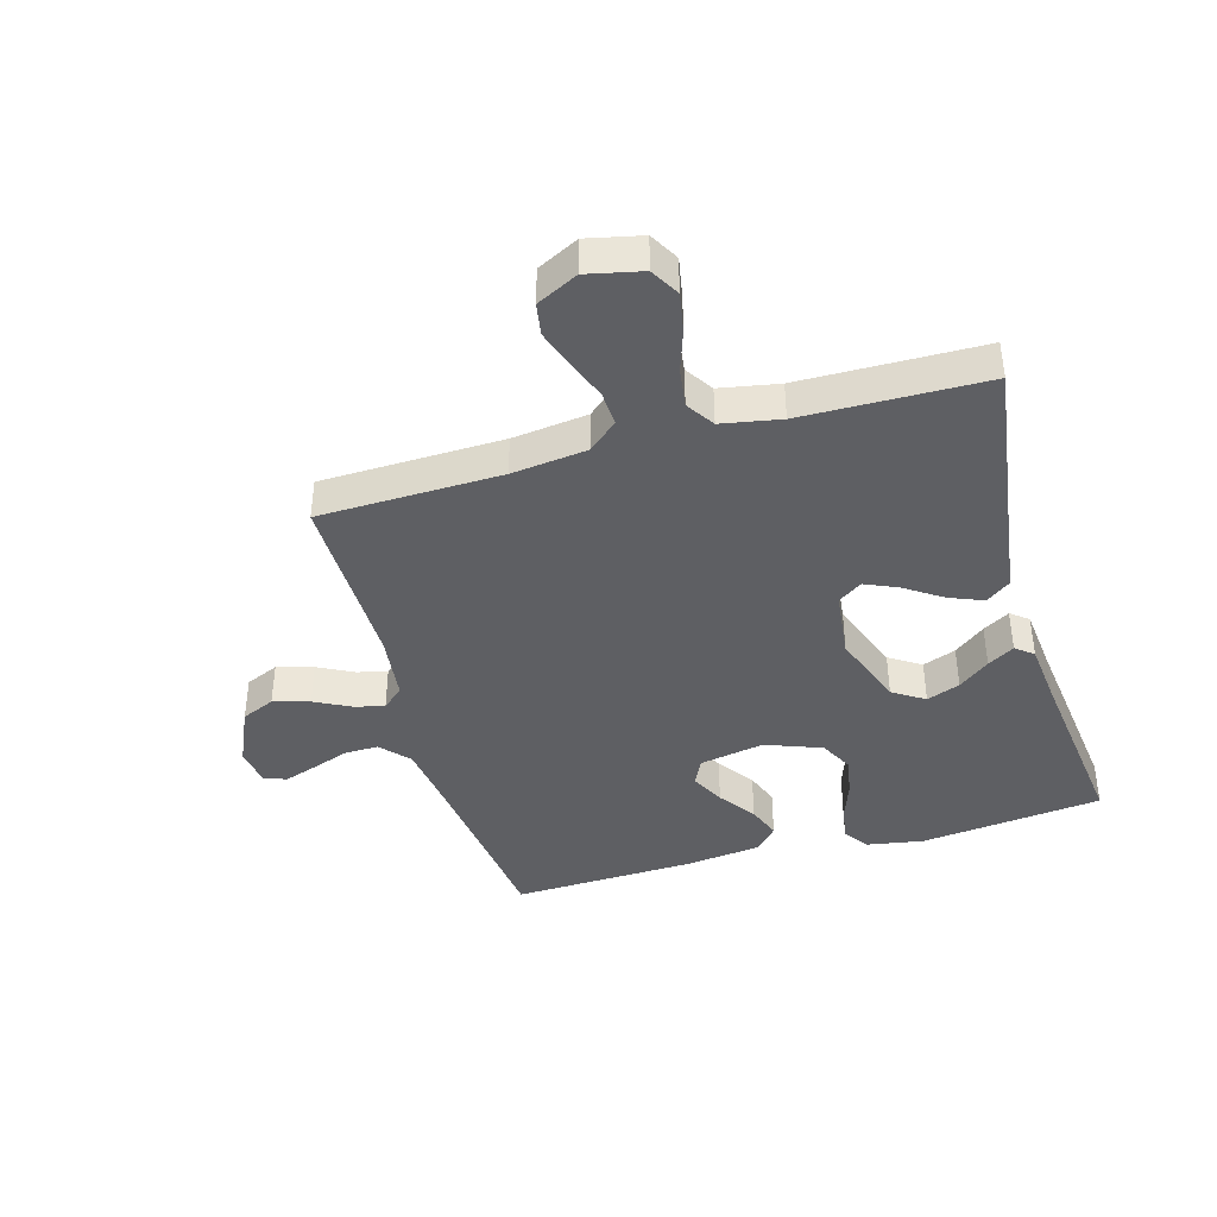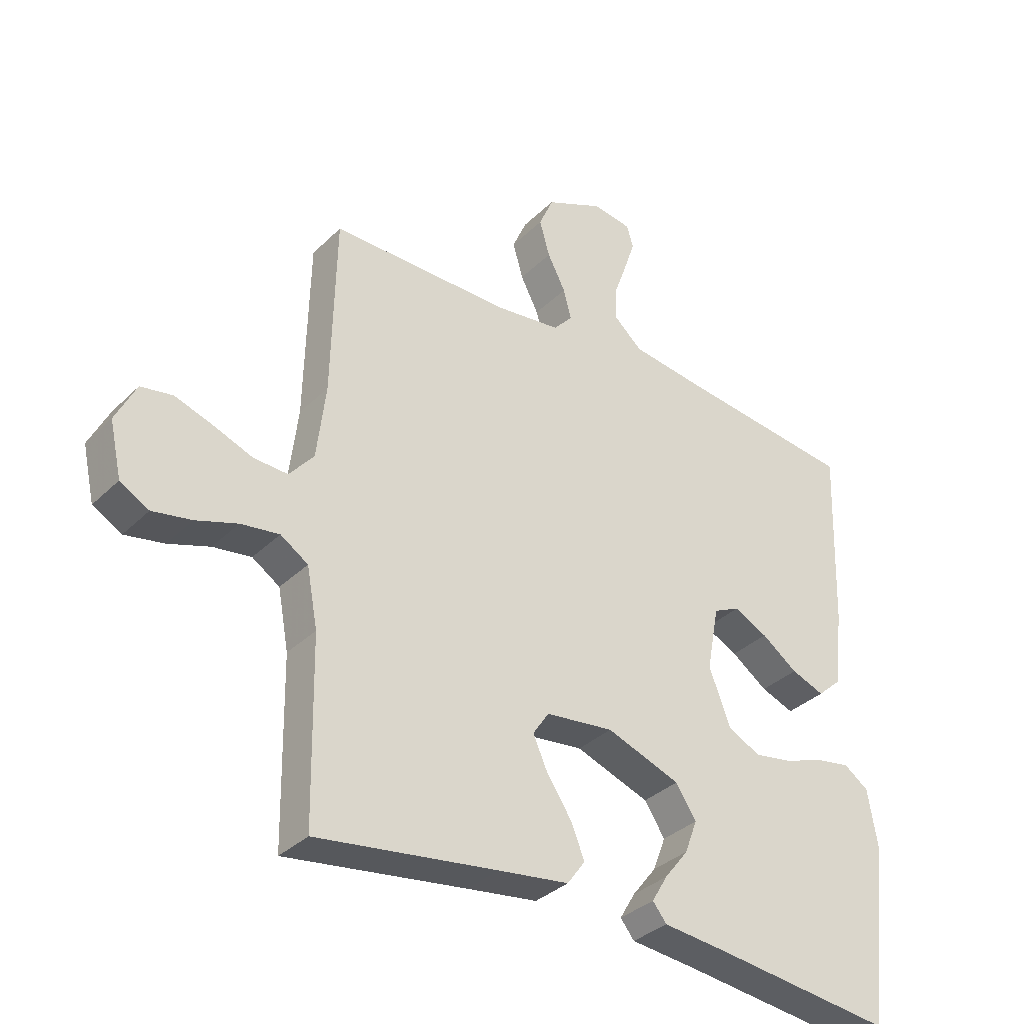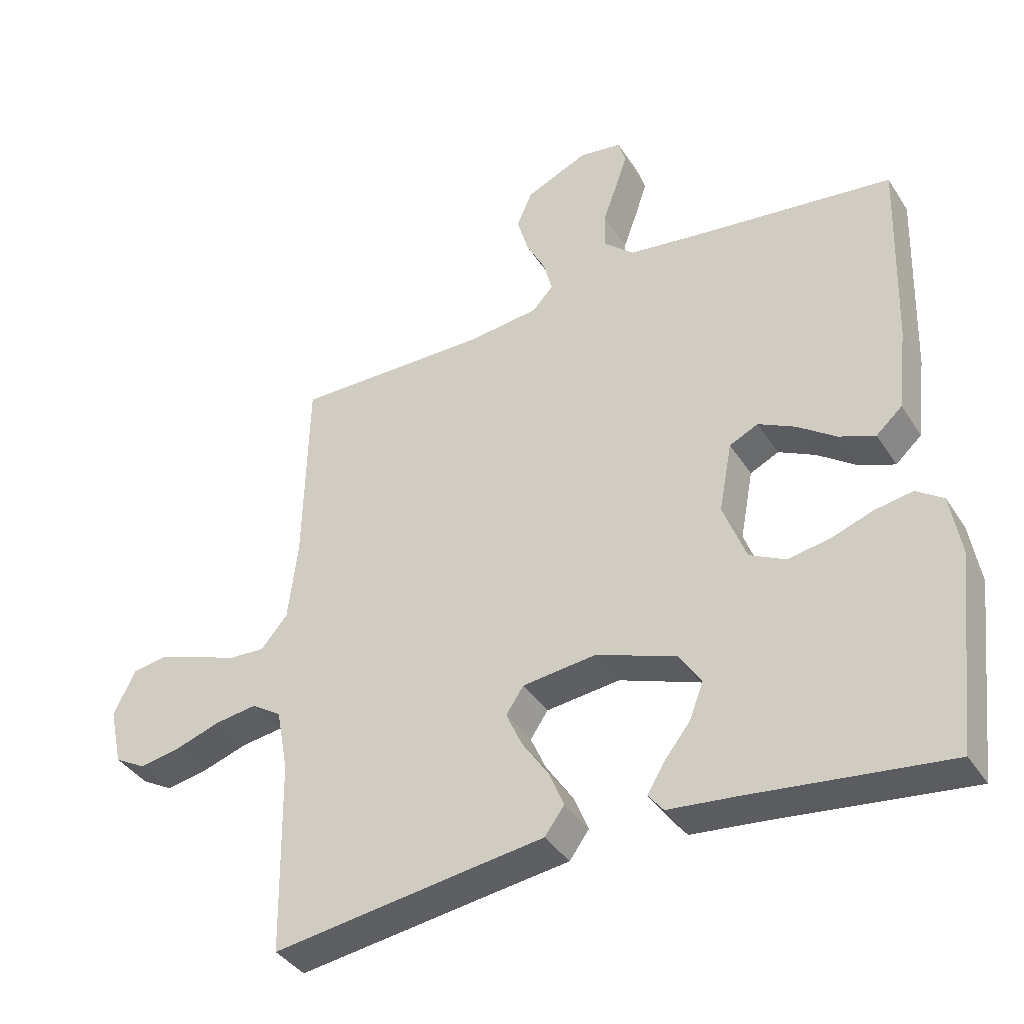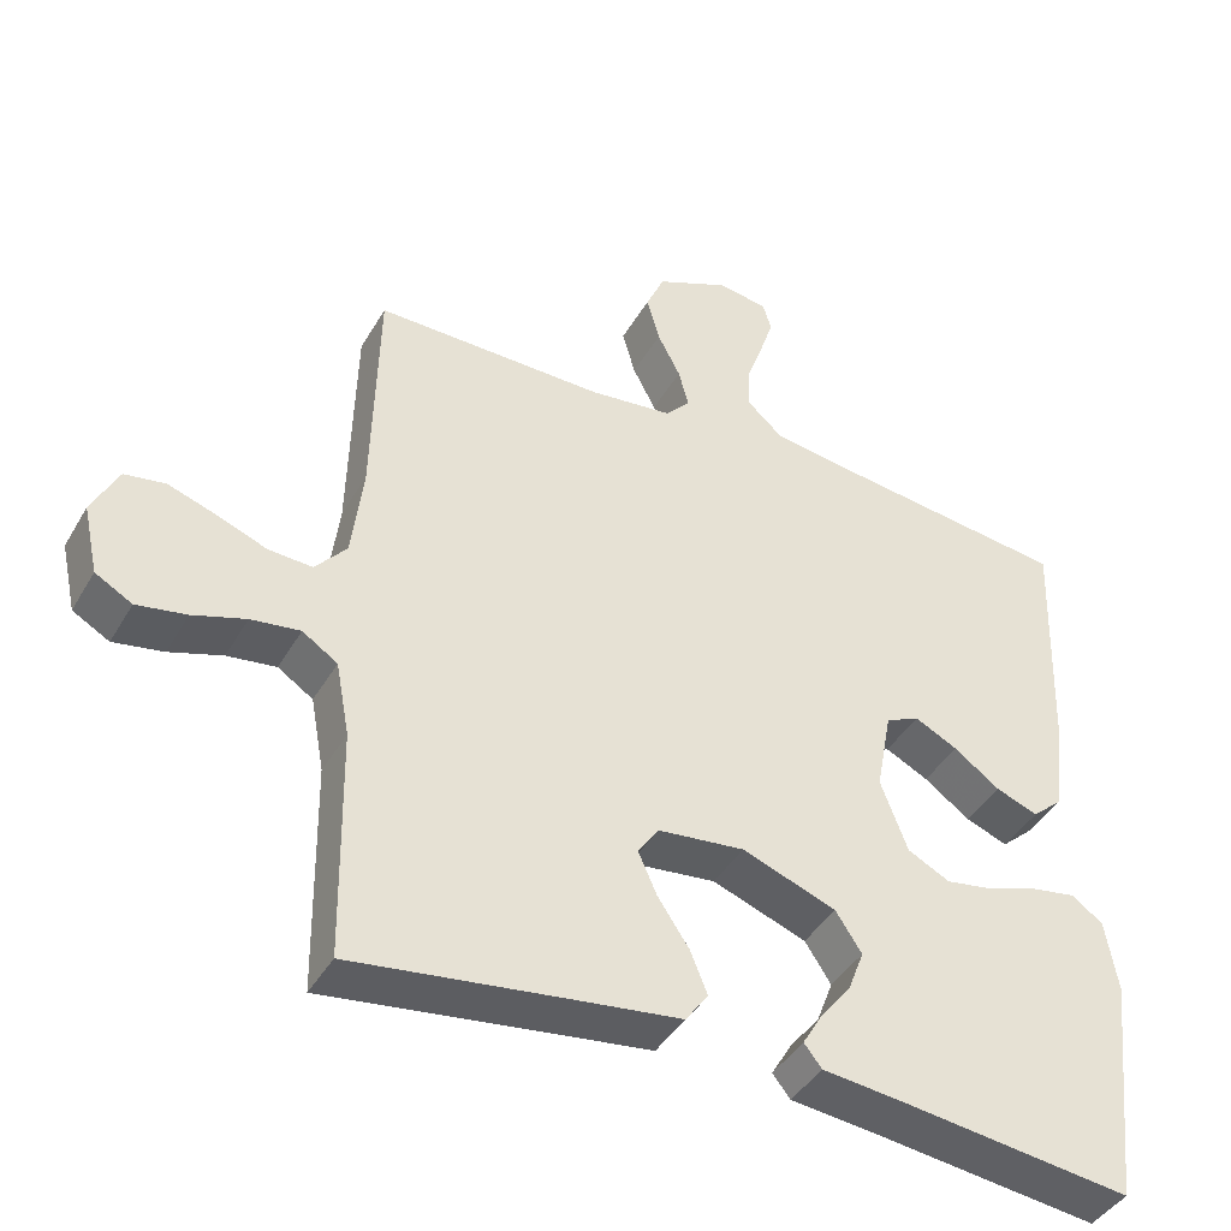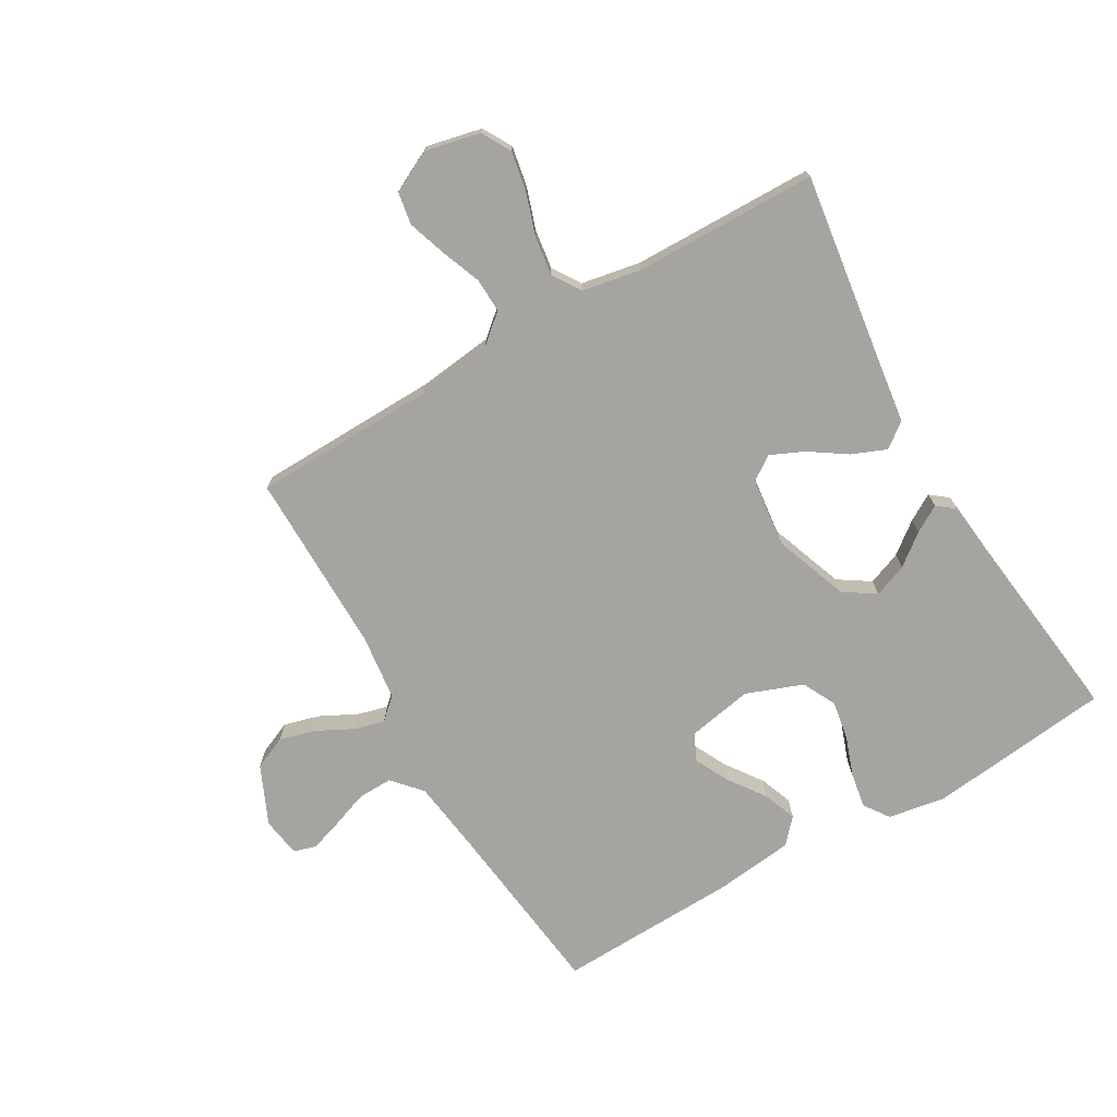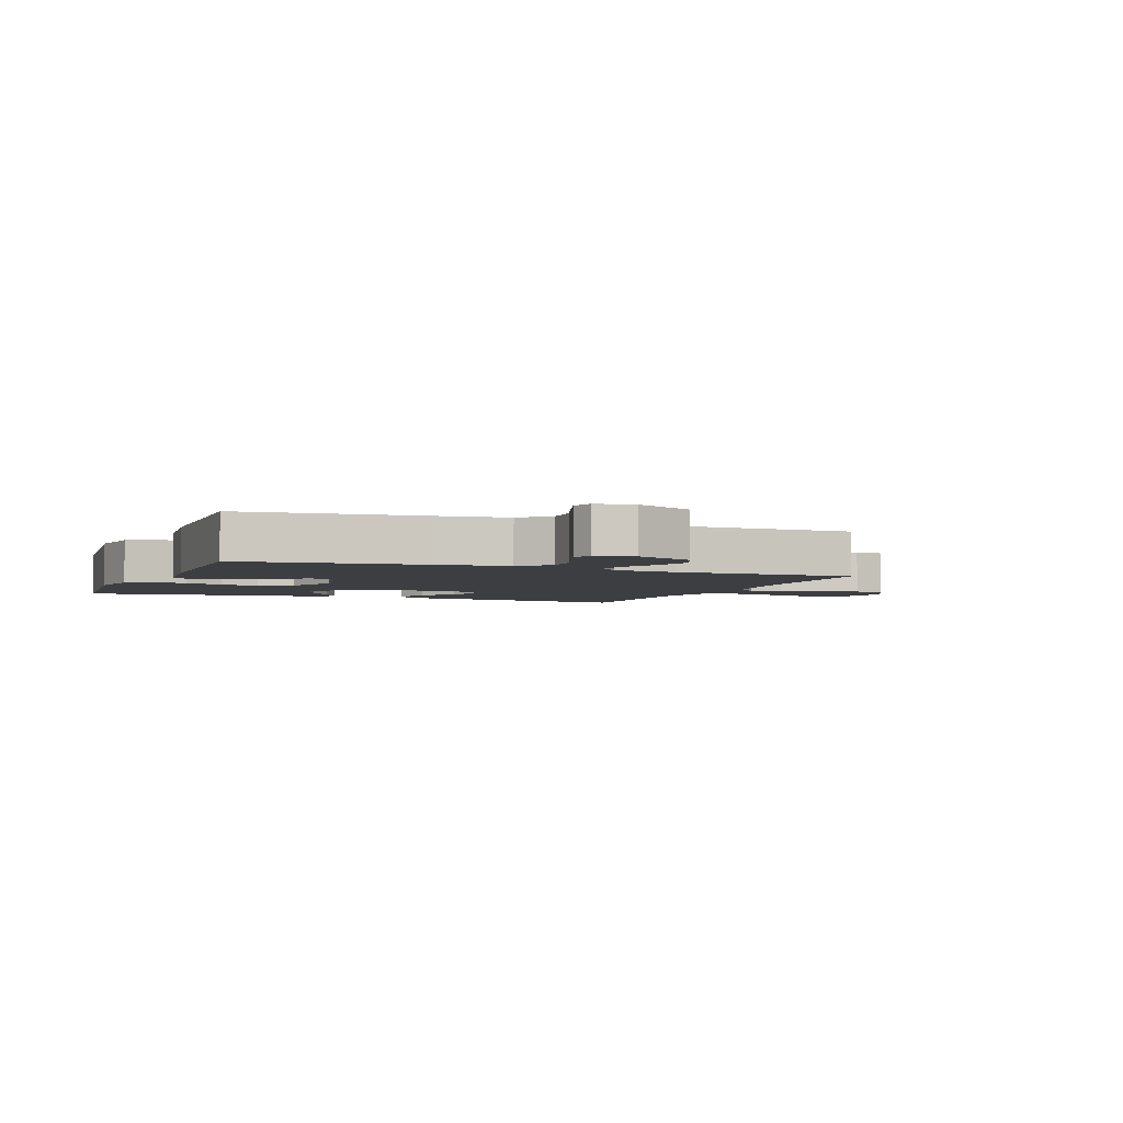
<metadata>
{"format":"obj","ext":"obj","renderer":"f3d","projection":"perspective","resolution":1024,"background":"white","views":[{"elev":-40.7,"azim":106.0,"up":"+Y"},{"elev":-34.2,"azim":142.3,"up":"+Z"},{"elev":-38.6,"azim":-150.8,"up":"+Z"},{"elev":-42.1,"azim":152.0,"up":"+Z"},{"elev":-73.4,"azim":120.1,"up":"+Y"},{"elev":-3.6,"azim":-21.8,"up":"+Y"}]}
</metadata>
<code>
v -0.5 0.07 -0.5
v -0.534 0.07 -0.2
v -0.518 0.07 -0.106
v -0.477 0.07 -0.077
v -0.419 0.07 -0.087
v -0.354 0.07 -0.11
v -0.29 0.07 -0.121
v -0.235 0.07 -0.093
v -0.2 0.07 0
v -0.22 0.07 0.107
v -0.264 0.07 0.128
v -0.32 0.07 0.1
v -0.38 0.07 0.057
v -0.435 0.07 0.036
v -0.475 0.07 0.072
v -0.49 0.07 0.2
v -0.5 0.07 0.5
v -0.2 0.07 0.536
v -0.082 0.07 0.552
v -0.035 0.07 0.594
v -0.036 0.07 0.65
v -0.058 0.07 0.711
v -0.076 0.07 0.765
v -0.065 0.07 0.802
v 0 0.07 0.812
v 0.096 0.07 0.769
v 0.12 0.07 0.714
v 0.103 0.07 0.654
v 0.073 0.07 0.596
v 0.06 0.07 0.546
v 0.092 0.07 0.511
v 0.2 0.07 0.498
v 0.5 0.07 0.5
v 0.507 0.07 0.2
v 0.522 0.07 0.076
v 0.563 0.07 0.028
v 0.62 0.07 0.031
v 0.685 0.07 0.056
v 0.748 0.07 0.077
v 0.801 0.07 0.068
v 0.835 0.07 0
v 0.815 0.07 -0.09
v 0.767 0.07 -0.117
v 0.702 0.07 -0.105
v 0.633 0.07 -0.082
v 0.569 0.07 -0.073
v 0.523 0.07 -0.103
v 0.505 0.07 -0.2
v 0.5 0.07 -0.5
v 0.2 0.07 -0.458
v 0.082 0.07 -0.442
v 0.052 0.07 -0.401
v 0.075 0.07 -0.345
v 0.116 0.07 -0.284
v 0.14 0.07 -0.23
v 0.113 0.07 -0.19
v 0 0.07 -0.177
v -0.123 0.07 -0.222
v -0.157 0.07 -0.274
v -0.136 0.07 -0.329
v -0.096 0.07 -0.38
v -0.07 0.07 -0.424
v -0.093 0.07 -0.453
v -0.2 0.07 -0.464
v -0.5 0 -0.5
v -0.534 0 -0.2
v -0.518 0 -0.106
v -0.477 0 -0.077
v -0.419 0 -0.087
v -0.354 0 -0.11
v -0.29 0 -0.121
v -0.235 0 -0.093
v -0.2 0 0
v -0.22 0 0.107
v -0.264 0 0.128
v -0.32 0 0.1
v -0.38 0 0.057
v -0.435 0 0.036
v -0.475 0 0.072
v -0.49 0 0.2
v -0.5 0 0.5
v -0.2 0 0.536
v -0.082 0 0.552
v -0.035 0 0.594
v -0.036 0 0.65
v -0.058 0 0.711
v -0.076 0 0.765
v -0.065 0 0.802
v 0 0 0.812
v 0.096 0 0.769
v 0.12 0 0.714
v 0.103 0 0.654
v 0.073 0 0.596
v 0.06 0 0.546
v 0.092 0 0.511
v 0.2 0 0.498
v 0.5 0 0.5
v 0.507 0 0.2
v 0.522 0 0.076
v 0.563 0 0.028
v 0.62 0 0.031
v 0.685 0 0.056
v 0.748 0 0.077
v 0.801 0 0.068
v 0.835 0 0
v 0.815 0 -0.09
v 0.767 0 -0.117
v 0.702 0 -0.105
v 0.633 0 -0.082
v 0.569 0 -0.073
v 0.523 0 -0.103
v 0.505 0 -0.2
v 0.5 0 -0.5
v 0.2 0 -0.458
v 0.082 0 -0.442
v 0.052 0 -0.401
v 0.075 0 -0.345
v 0.116 0 -0.284
v 0.14 0 -0.23
v 0.113 0 -0.19
v 0 0 -0.177
v -0.123 0 -0.222
v -0.157 0 -0.274
v -0.136 0 -0.329
v -0.096 0 -0.38
v -0.07 0 -0.424
v -0.093 0 -0.453
v -0.2 0 -0.464
f 61 62 63 64
f 60 61 64 1
f 59 60 1 2
f 58 59 2 3
f 57 58 3
f 56 57 3
f 51 52 53 54
f 50 51 54 55
f 48 49 50 55
f 47 48 55 56
f 42 43 44 45
f 42 45 46
f 41 42 46
f 40 41 46
f 37 38 39 40
f 37 40 46
f 36 37 46 47
f 32 33 34
f 31 32 34 35
f 26 27 28 29
f 26 29 30
f 25 26 30
f 24 25 30
f 21 22 23 24
f 21 24 30
f 20 21 30 31
f 15 16 17 18
f 15 18 19
f 12 13 14 15
f 11 12 15 19
f 10 11 19 20
f 3 4 5 6
f 3 6 7
f 56 3 7
f 47 56 7 8
f 36 47 8 9
f 20 31 35 36
f 9 10 20 36
f 128 127 126 125
f 65 128 125 124
f 66 65 124 123
f 67 66 123 122
f 67 122 121
f 67 121 120
f 118 117 116 115
f 119 118 115 114
f 119 114 113 112
f 120 119 112 111
f 109 108 107 106
f 110 109 106
f 110 106 105
f 110 105 104
f 104 103 102 101
f 110 104 101
f 111 110 101 100
f 98 97 96
f 99 98 96 95
f 93 92 91 90
f 94 93 90
f 94 90 89
f 94 89 88
f 88 87 86 85
f 94 88 85
f 95 94 85 84
f 82 81 80 79
f 83 82 79
f 79 78 77 76
f 83 79 76 75
f 84 83 75 74
f 70 69 68 67
f 71 70 67
f 71 67 120
f 72 71 120 111
f 73 72 111 100
f 100 99 95 84
f 100 84 74 73
f 1 65 66 2
f 2 66 67 3
f 3 67 68 4
f 4 68 69 5
f 5 69 70 6
f 6 70 71 7
f 7 71 72 8
f 8 72 73 9
f 9 73 74 10
f 10 74 75 11
f 11 75 76 12
f 12 76 77 13
f 13 77 78 14
f 14 78 79 15
f 15 79 80 16
f 16 80 81 17
f 17 81 82 18
f 18 82 83 19
f 19 83 84 20
f 20 84 85 21
f 21 85 86 22
f 22 86 87 23
f 23 87 88 24
f 24 88 89 25
f 25 89 90 26
f 26 90 91 27
f 27 91 92 28
f 28 92 93 29
f 29 93 94 30
f 30 94 95 31
f 31 95 96 32
f 32 96 97 33
f 33 97 98 34
f 34 98 99 35
f 35 99 100 36
f 36 100 101 37
f 37 101 102 38
f 38 102 103 39
f 39 103 104 40
f 40 104 105 41
f 41 105 106 42
f 42 106 107 43
f 43 107 108 44
f 44 108 109 45
f 45 109 110 46
f 46 110 111 47
f 47 111 112 48
f 48 112 113 49
f 49 113 114 50
f 50 114 115 51
f 51 115 116 52
f 52 116 117 53
f 53 117 118 54
f 54 118 119 55
f 55 119 120 56
f 56 120 121 57
f 57 121 122 58
f 58 122 123 59
f 59 123 124 60
f 60 124 125 61
f 61 125 126 62
f 62 126 127 63
f 63 127 128 64
f 64 128 65 1

</code>
